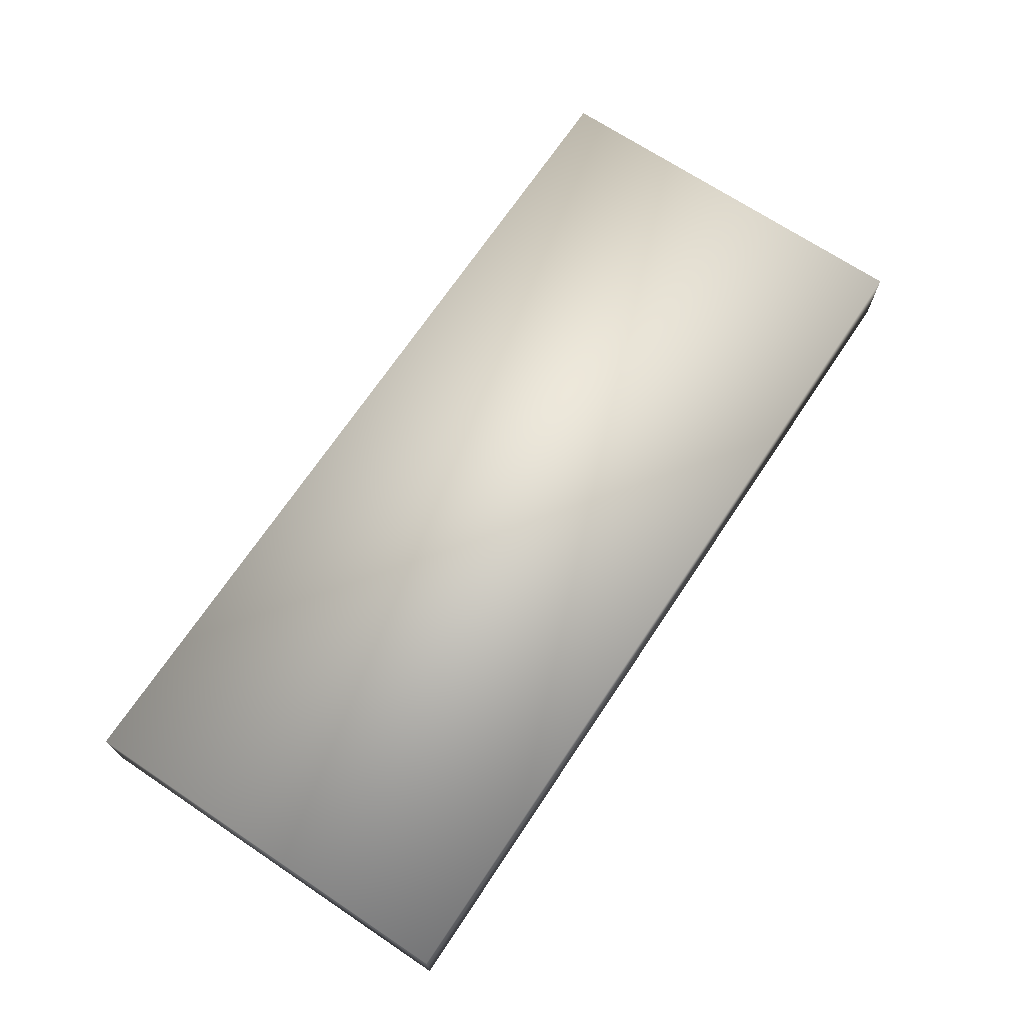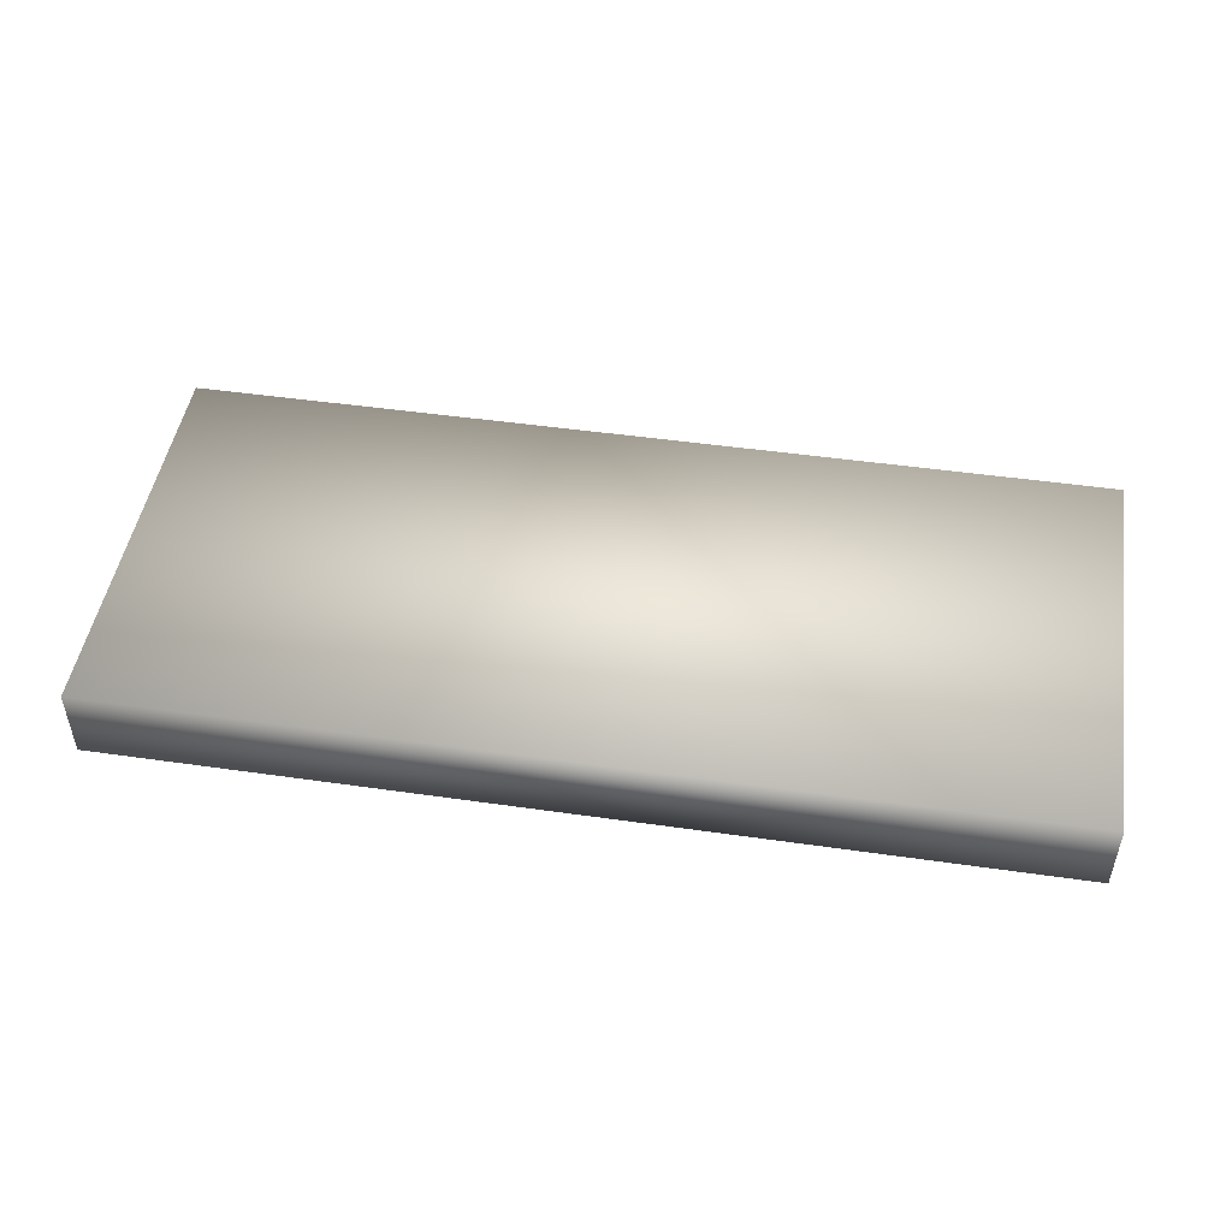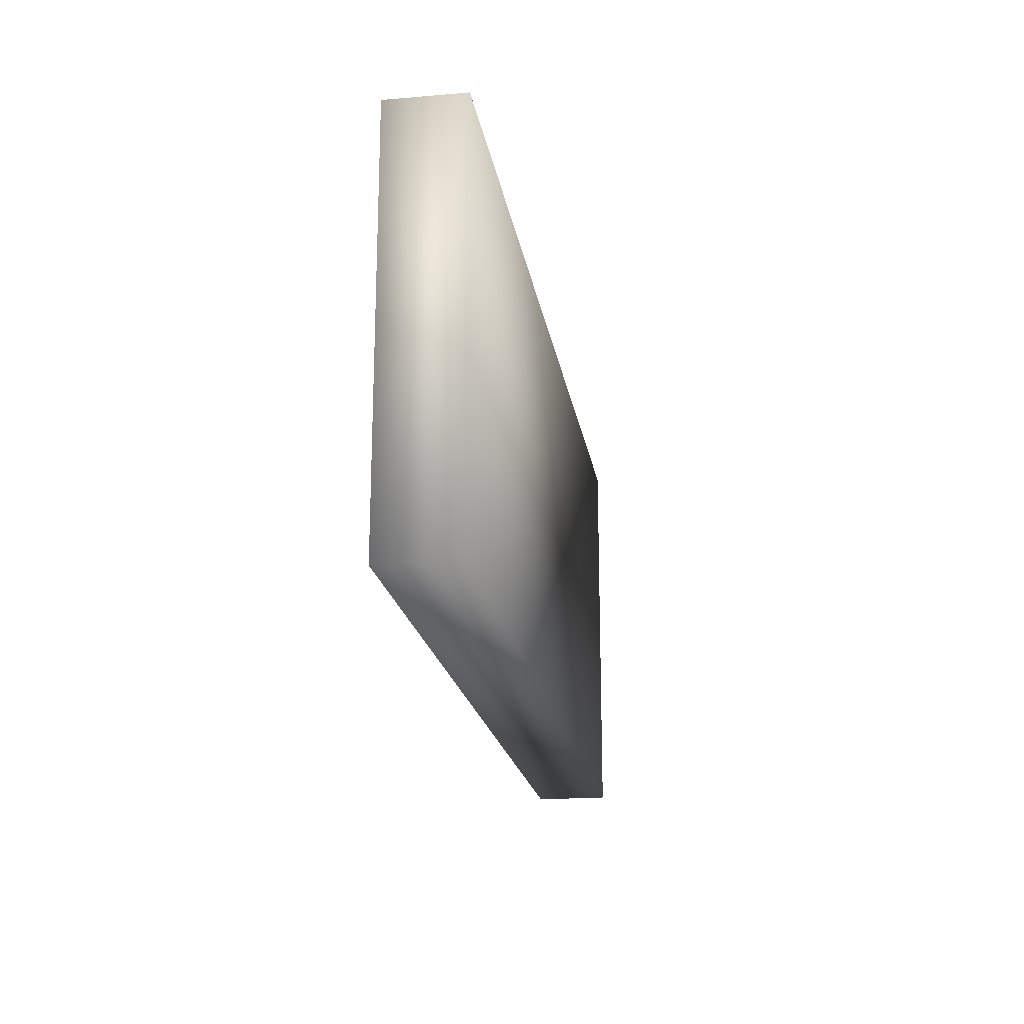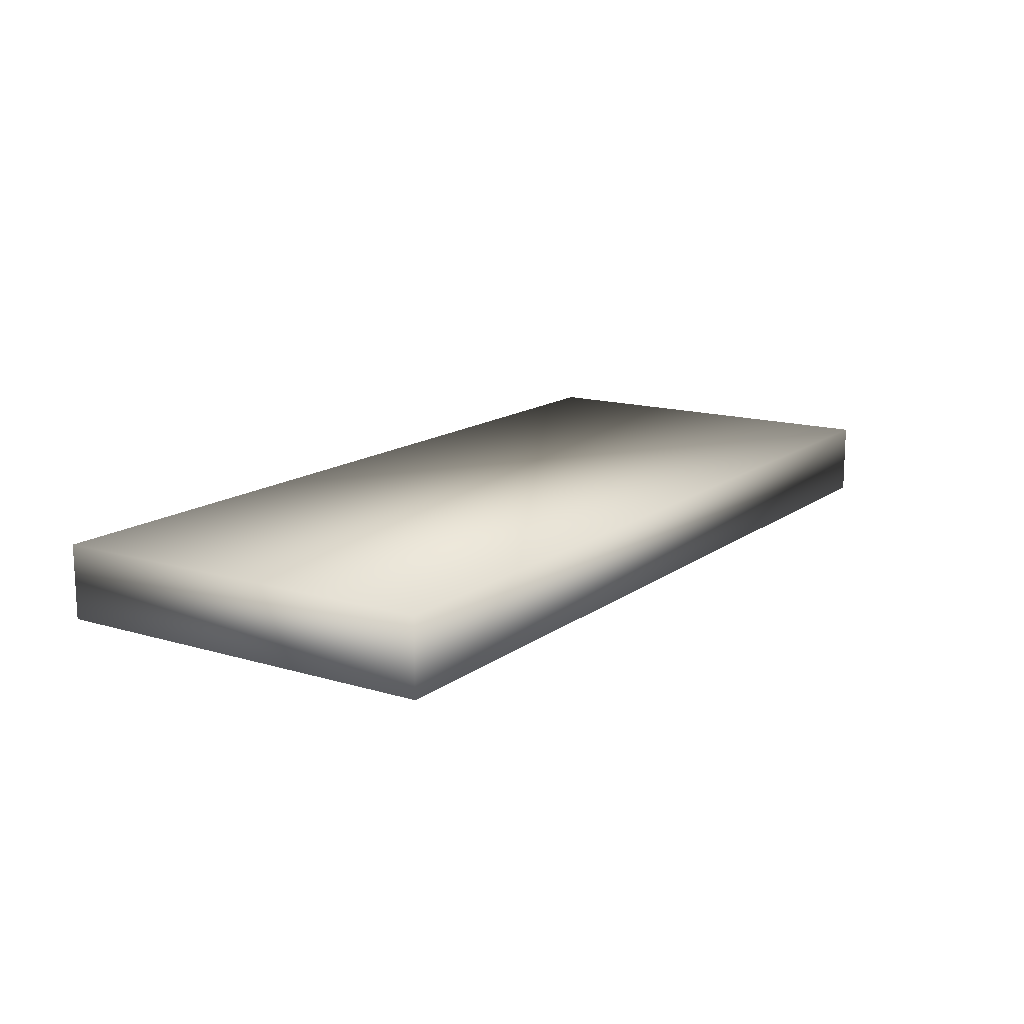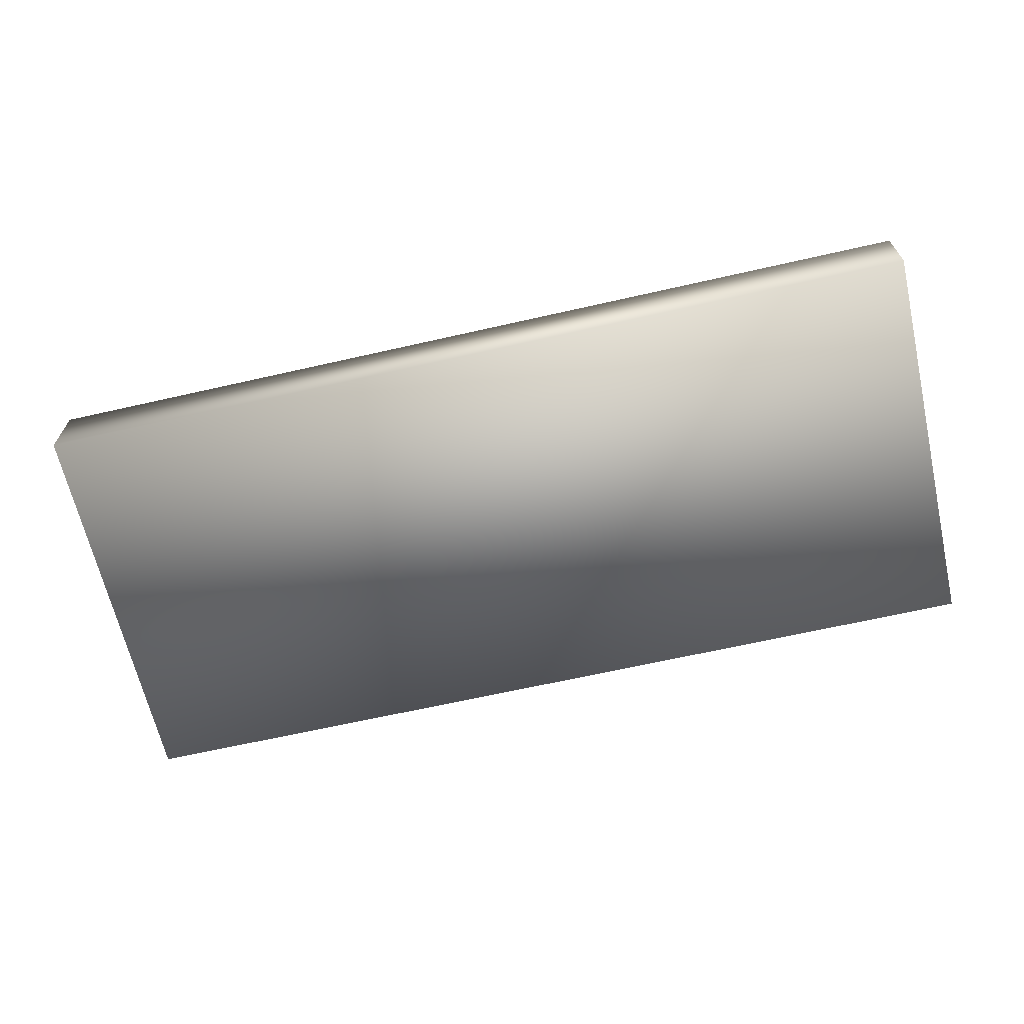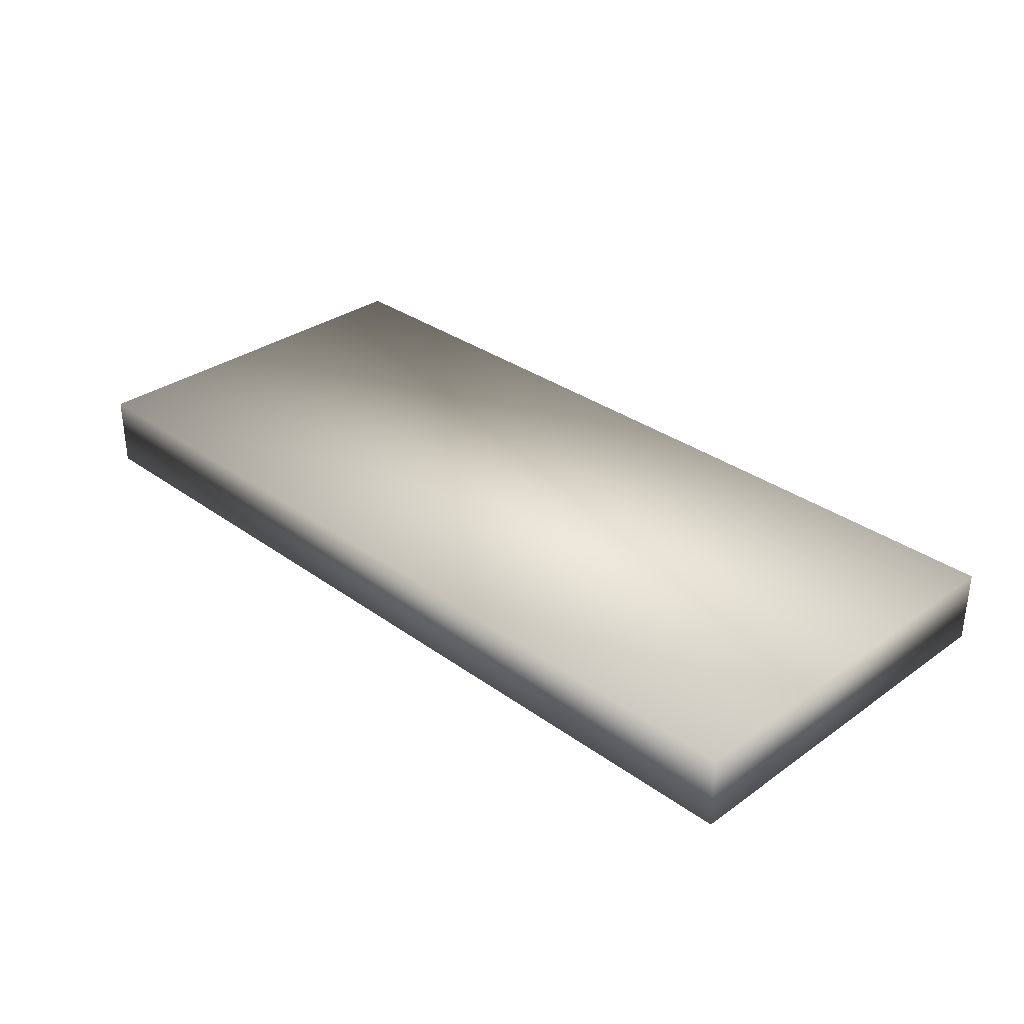
<metadata>
{"format":"obj","ext":"obj","renderer":"f3d","projection":"perspective","resolution":1024,"background":"white","views":[{"elev":69.7,"azim":-56.3,"up":"+Y"},{"elev":48.2,"azim":9.1,"up":"+Y"},{"elev":-19.7,"azim":-81.0,"up":"+Z"},{"elev":14.4,"azim":-56.7,"up":"+Y"},{"elev":-65.5,"azim":12.9,"up":"+Y"},{"elev":32.2,"azim":-134.8,"up":"+Y"}]}
</metadata>
<code>
v  -8.235 -0.6722 3.648
v  -8.235 -0.6722 -3.648
v  8.235 -0.6722 -3.648
v  8.235 -0.6722 3.648
v  8.235 0.6722 3.648
v  -8.235 0.6722 3.648
v  8.235 0.6722 -3.648
v  -8.235 0.6722 -3.648
o Exit_sign
g Exit_sign
f 1 2 3 4
f 1 4 5 6
f 4 3 7 5
f 3 2 8 7
f 2 1 6 8
f 5 7 8 6

</code>
